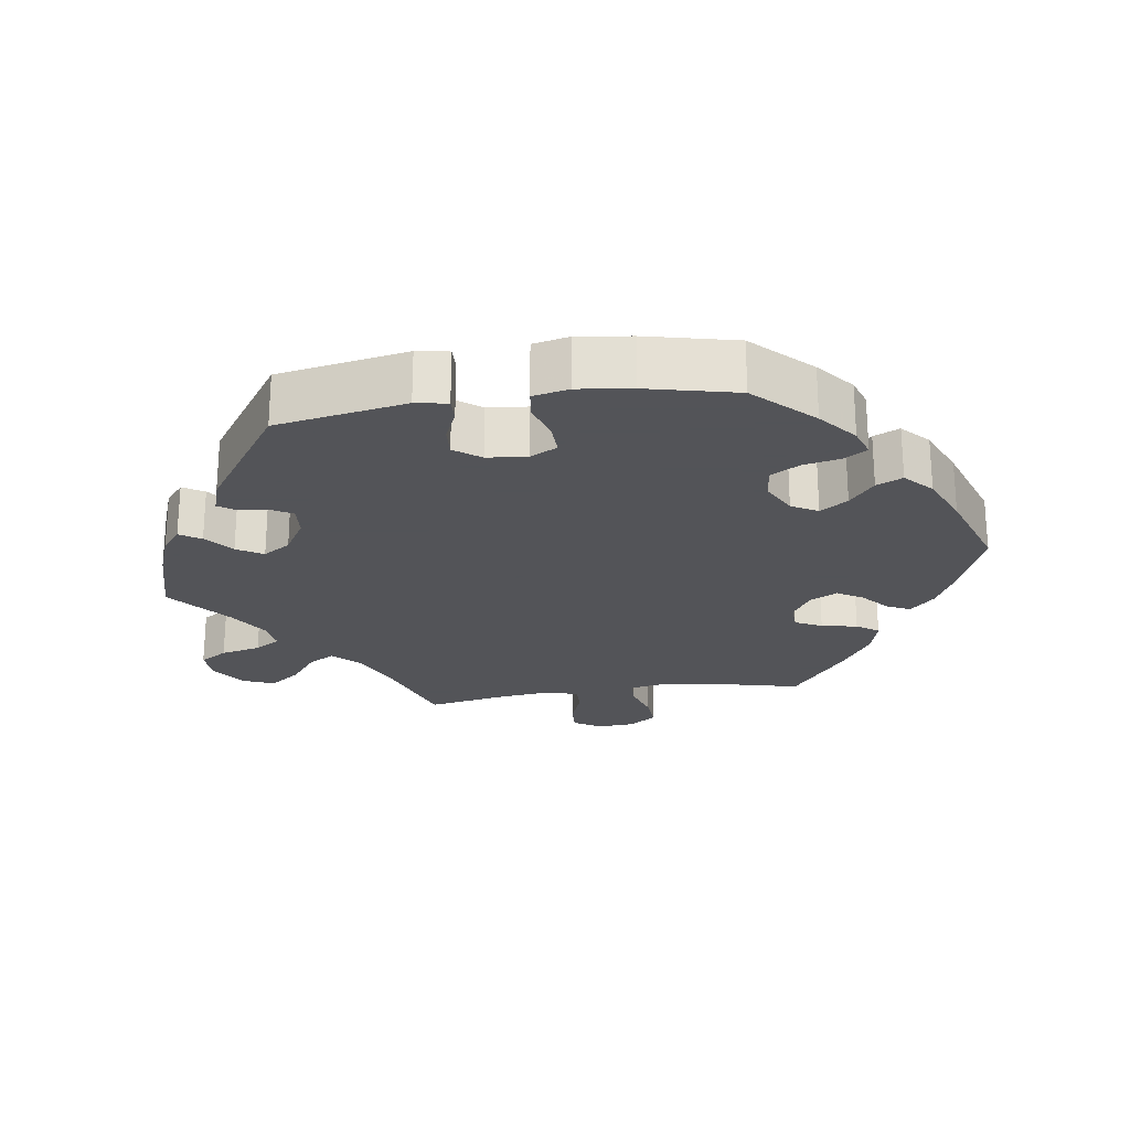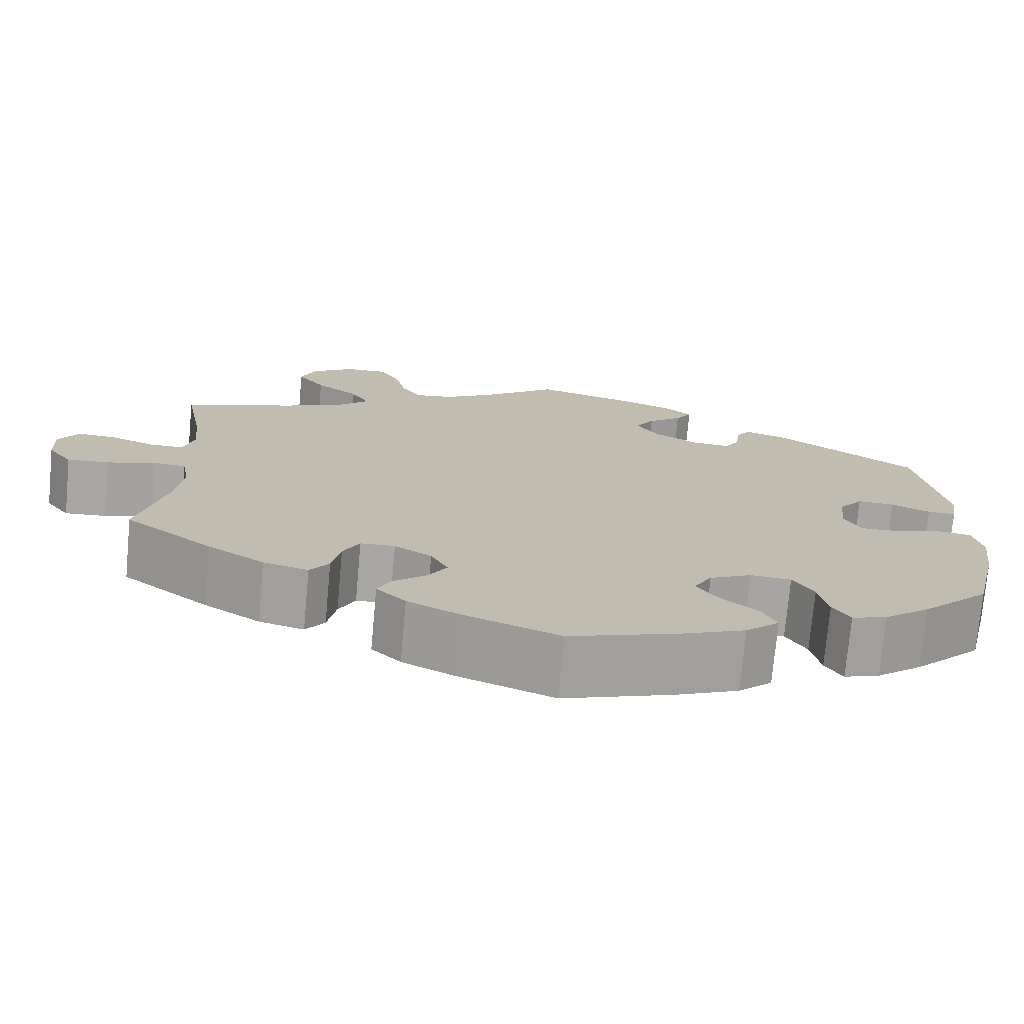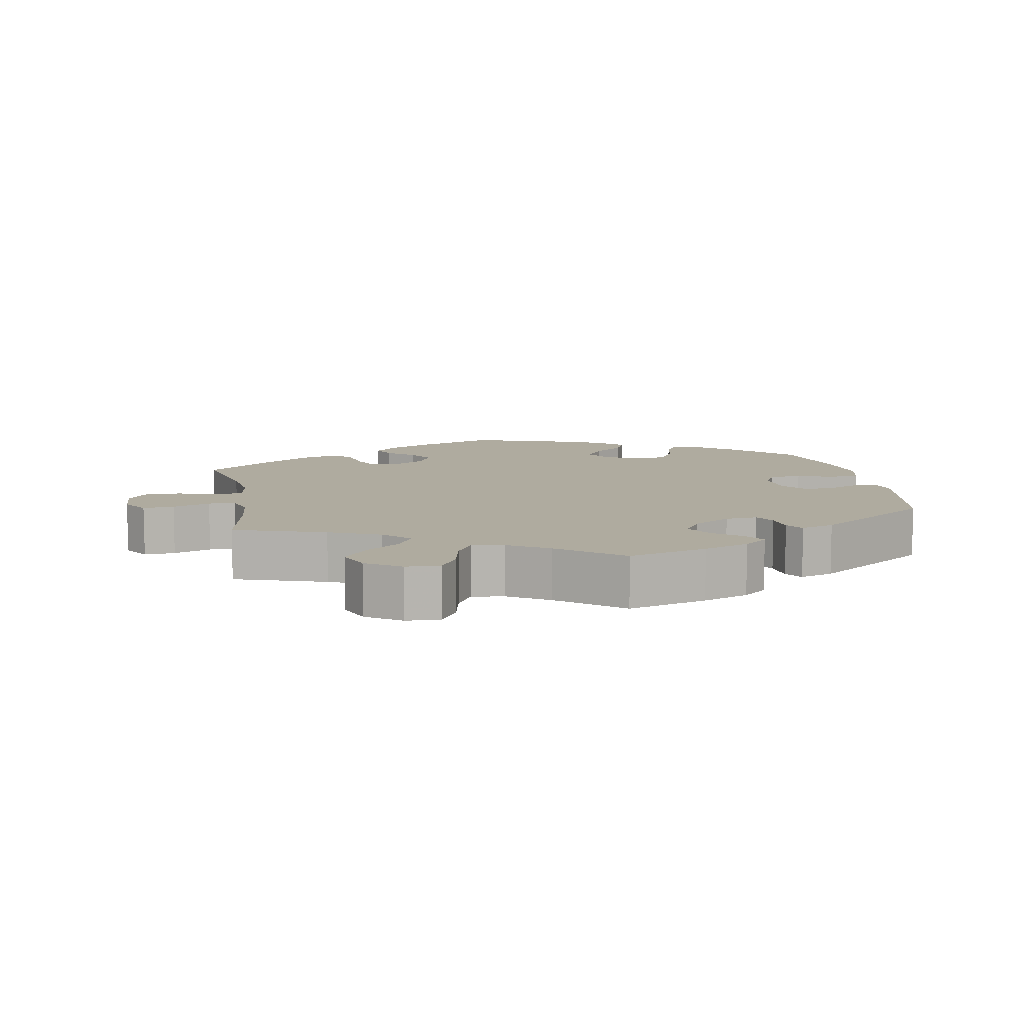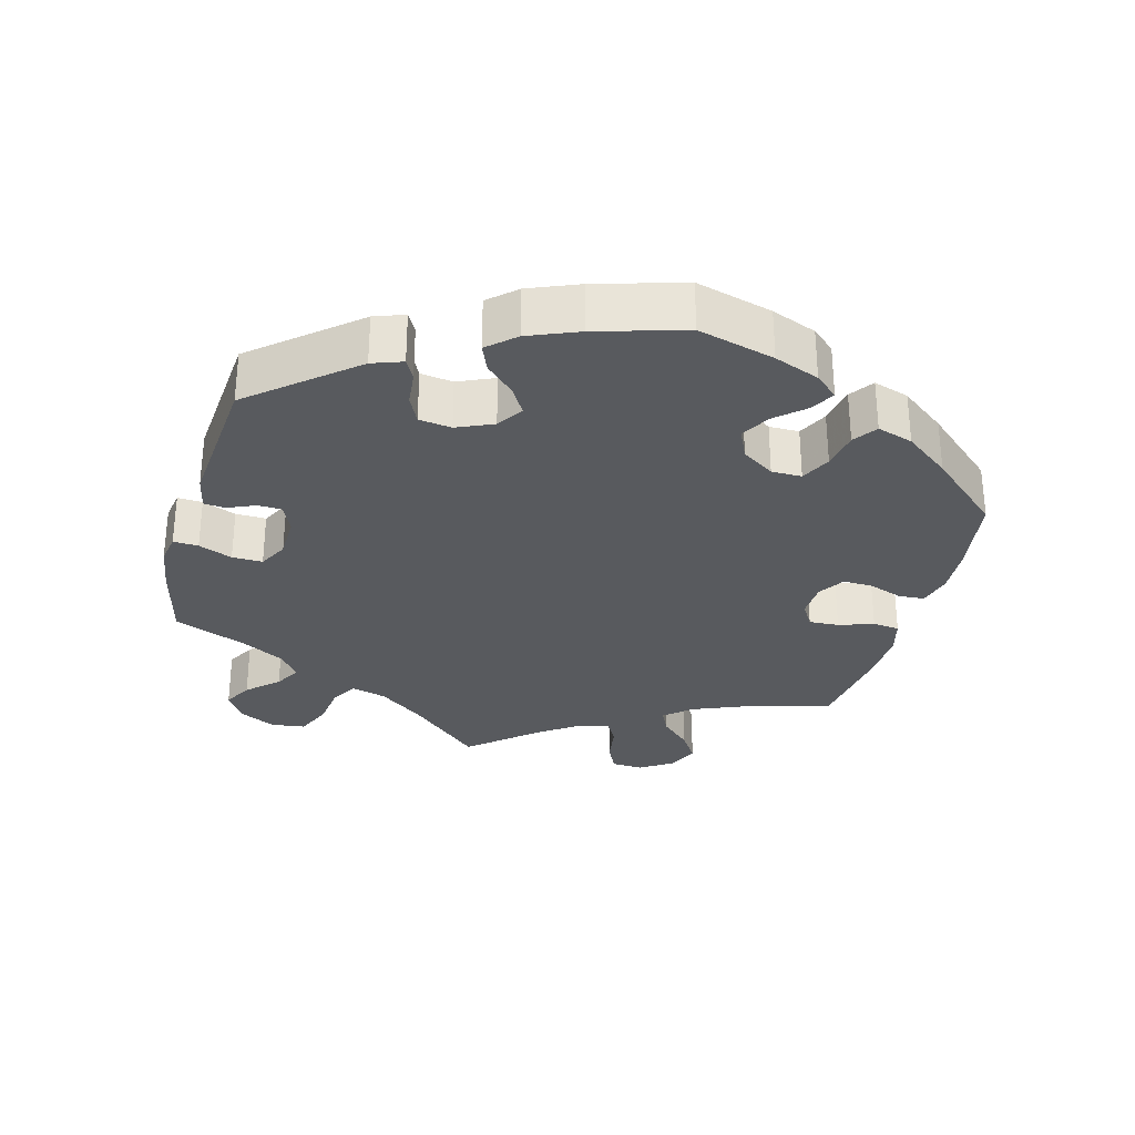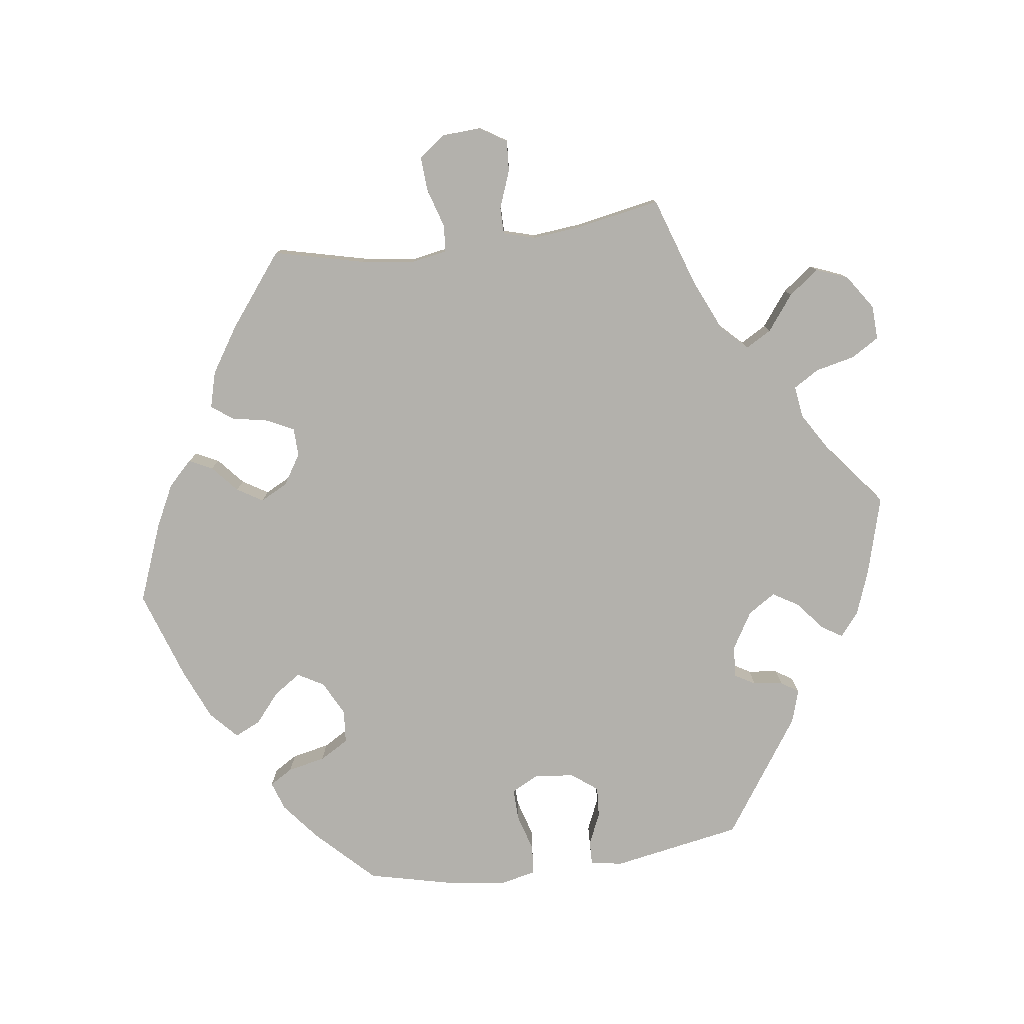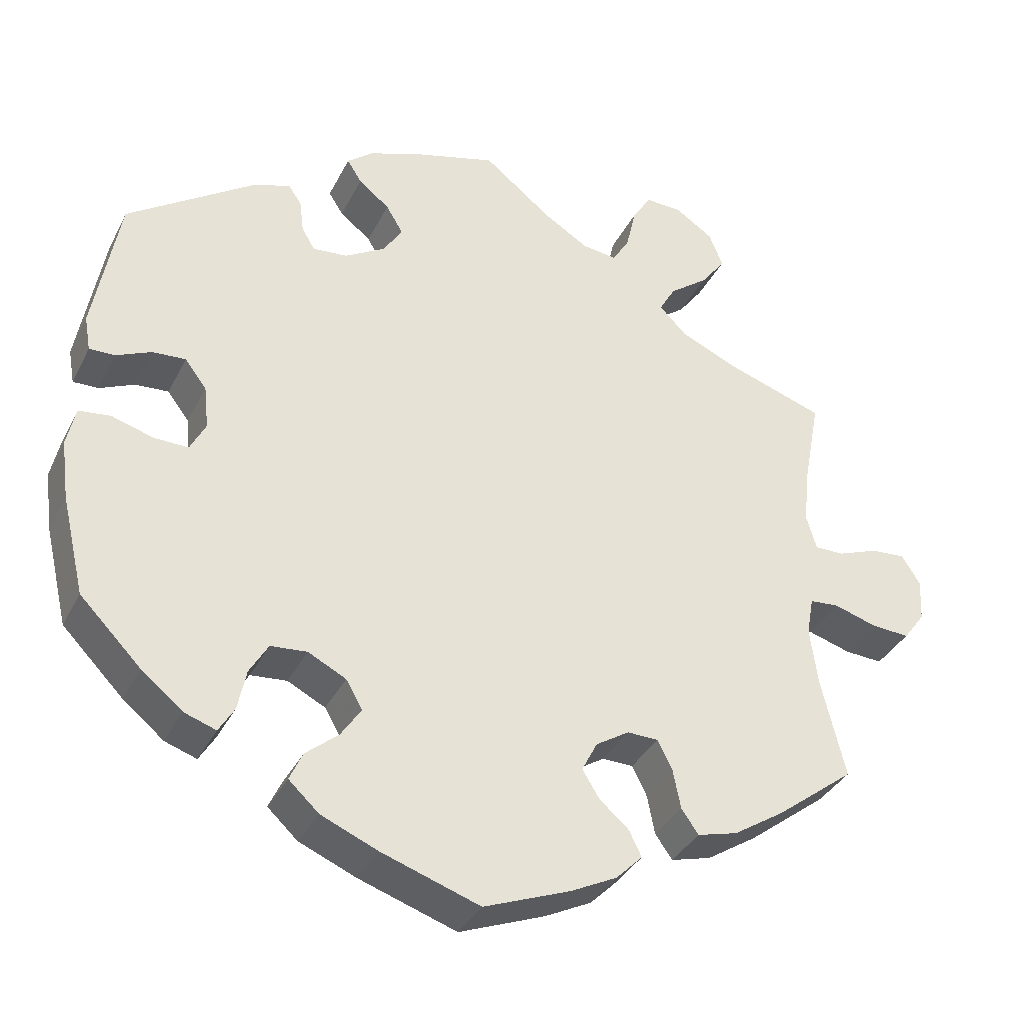
<metadata>
{"format":"obj","ext":"obj","renderer":"f3d","projection":"perspective","resolution":1024,"background":"white","views":[{"elev":-23.4,"azim":98.5,"up":"+Y"},{"elev":-74.2,"azim":-5.2,"up":"+Z"},{"elev":9.6,"azim":-10.5,"up":"+Y"},{"elev":-30.5,"azim":104.5,"up":"+Y"},{"elev":-79.1,"azim":-82.3,"up":"+Y"},{"elev":-35.7,"azim":155.9,"up":"+Z"}]}
</metadata>
<code>
v -0.371 0.07 0.332
v -0.299 0.07 0.364
v -0.263 0.07 0.4
v -0.284 0.07 0.437
v -0.334 0.07 0.475
v -0.366 0.07 0.518
v -0.348 0.07 0.563
v -0.299 0.07 0.596
v -0.251 0.07 0.598
v -0.227 0.07 0.559
v -0.214 0.07 0.502
v -0.192 0.07 0.466
v -0.147 0.07 0.472
v -0.09 0.07 0.507
v -0.001 0.07 0.578
v 0.11 0.07 0.547
v 0.174 0.07 0.523
v 0.207 0.07 0.496
v 0.188 0.07 0.466
v 0.148 0.07 0.434
v 0.126 0.07 0.397
v 0.151 0.07 0.358
v 0.203 0.07 0.327
v 0.248 0.07 0.323
v 0.265 0.07 0.352
v 0.27 0.07 0.394
v 0.287 0.07 0.419
v 0.334 0.07 0.404
v 0.5 0.07 0.29
v 0.533 0.07 0.106
v 0.525 0.07 0.061
v 0.492 0.07 0.062
v 0.447 0.07 0.082
v 0.404 0.07 0.085
v 0.376 0.07 0.048
v 0.37 0.07 -0.008
v 0.39 0.07 -0.047
v 0.434 0.07 -0.046
v 0.488 0.07 -0.03
v 0.529 0.07 -0.035
v 0.54 0.07 -0.086
v 0.53 0.07 -0.162
v 0.5 0.07 -0.289
v 0.421 0.07 -0.369
v 0.368 0.07 -0.412
v 0.327 0.07 -0.426
v 0.307 0.07 -0.393
v 0.296 0.07 -0.34
v 0.272 0.07 -0.299
v 0.225 0.07 -0.295
v 0.176 0.07 -0.32
v 0.155 0.07 -0.357
v 0.181 0.07 -0.396
v 0.223 0.07 -0.431
v 0.24 0.07 -0.468
v 0.201 0.07 -0.504
v 0.128 0.07 -0.535
v 0.001 0.07 -0.578
v -0.11 0.07 -0.535
v -0.17 0.07 -0.505
v -0.204 0.07 -0.471
v -0.188 0.07 -0.438
v -0.15 0.07 -0.405
v -0.128 0.07 -0.369
v -0.148 0.07 -0.33
v -0.191 0.07 -0.303
v -0.231 0.07 -0.304
v -0.25 0.07 -0.342
v -0.26 0.07 -0.393
v -0.282 0.07 -0.424
v -0.334 0.07 -0.41
v -0.399 0.07 -0.368
v -0.501 0.07 -0.289
v -0.47 0.07 -0.161
v -0.46 0.07 -0.085
v -0.469 0.07 -0.035
v -0.507 0.07 -0.032
v -0.563 0.07 -0.049
v -0.612 0.07 -0.052
v -0.64 0.07 -0.014
v -0.643 0.07 0.041
v -0.619 0.07 0.079
v -0.575 0.07 0.076
v -0.522 0.07 0.056
v -0.484 0.07 0.056
v -0.471 0.07 0.101
v -0.478 0.07 0.171
v -0.5 0.07 0.289
v -0.371 0 0.332
v -0.299 0 0.364
v -0.263 0 0.4
v -0.284 0 0.437
v -0.334 0 0.475
v -0.366 0 0.518
v -0.348 0 0.563
v -0.299 0 0.596
v -0.251 0 0.598
v -0.227 0 0.559
v -0.214 0 0.502
v -0.192 0 0.466
v -0.147 0 0.472
v -0.09 0 0.507
v -0.001 0 0.578
v 0.11 0 0.547
v 0.174 0 0.523
v 0.207 0 0.496
v 0.188 0 0.466
v 0.148 0 0.434
v 0.126 0 0.397
v 0.151 0 0.358
v 0.203 0 0.327
v 0.248 0 0.323
v 0.265 0 0.352
v 0.27 0 0.394
v 0.287 0 0.419
v 0.334 0 0.404
v 0.5 0 0.29
v 0.533 0 0.106
v 0.525 0 0.061
v 0.492 0 0.062
v 0.447 0 0.082
v 0.404 0 0.085
v 0.376 0 0.048
v 0.37 0 -0.008
v 0.39 0 -0.047
v 0.434 0 -0.046
v 0.488 0 -0.03
v 0.529 0 -0.035
v 0.54 0 -0.086
v 0.53 0 -0.162
v 0.5 0 -0.289
v 0.421 0 -0.369
v 0.368 0 -0.412
v 0.327 0 -0.426
v 0.307 0 -0.393
v 0.296 0 -0.34
v 0.272 0 -0.299
v 0.225 0 -0.295
v 0.176 0 -0.32
v 0.155 0 -0.357
v 0.181 0 -0.396
v 0.223 0 -0.431
v 0.24 0 -0.468
v 0.201 0 -0.504
v 0.128 0 -0.535
v 0.001 0 -0.578
v -0.11 0 -0.535
v -0.17 0 -0.505
v -0.204 0 -0.471
v -0.188 0 -0.438
v -0.15 0 -0.405
v -0.128 0 -0.369
v -0.148 0 -0.33
v -0.191 0 -0.303
v -0.231 0 -0.304
v -0.25 0 -0.342
v -0.26 0 -0.393
v -0.282 0 -0.424
v -0.334 0 -0.41
v -0.399 0 -0.368
v -0.501 0 -0.289
v -0.47 0 -0.161
v -0.46 0 -0.085
v -0.469 0 -0.035
v -0.507 0 -0.032
v -0.563 0 -0.049
v -0.612 0 -0.052
v -0.64 0 -0.014
v -0.643 0 0.041
v -0.619 0 0.079
v -0.575 0 0.076
v -0.522 0 0.056
v -0.484 0 0.056
v -0.471 0 0.101
v -0.478 0 0.171
v -0.5 0 0.289
f 87 88 1
f 86 87 1 2
f 85 86 2 3
f 81 82 83 84
f 81 84 85
f 80 81 85
f 77 78 79 80
f 76 77 80 85
f 75 76 85 3
f 71 72 73 74
f 71 74 75 3
f 68 69 70 71
f 67 68 71 3
f 60 61 62 63
f 60 63 64
f 59 60 64
f 58 59 64
f 57 58 64 65
f 53 54 55 56
f 52 53 56 57
f 45 46 47 48
f 45 48 49
f 44 45 49
f 43 44 49
f 42 43 49 50
f 38 39 40 41
f 37 38 41 42
f 30 31 32 33
f 30 33 34
f 29 30 34
f 28 29 34 35
f 25 26 27 28
f 24 25 28 35
f 17 18 19 20
f 17 20 21
f 14 15 16 17
f 13 14 17 21
f 12 13 21 22
f 8 9 10 11
f 8 11 12
f 7 8 12
f 4 5 6 7
f 3 4 7 12
f 66 67 3 12
f 52 57 65
f 51 52 65 66
f 50 51 66 12
f 37 42 50
f 36 37 50 12
f 23 24 35 36
f 12 22 23 36
f 89 176 175
f 90 89 175 174
f 91 90 174 173
f 172 171 170 169
f 173 172 169
f 173 169 168
f 168 167 166 165
f 173 168 165 164
f 91 173 164 163
f 162 161 160 159
f 91 163 162 159
f 159 158 157 156
f 91 159 156 155
f 151 150 149 148
f 152 151 148
f 152 148 147
f 152 147 146
f 153 152 146 145
f 144 143 142 141
f 145 144 141 140
f 136 135 134 133
f 137 136 133
f 137 133 132
f 137 132 131
f 138 137 131 130
f 129 128 127 126
f 130 129 126 125
f 121 120 119 118
f 122 121 118
f 122 118 117
f 123 122 117 116
f 116 115 114 113
f 123 116 113 112
f 108 107 106 105
f 109 108 105
f 105 104 103 102
f 109 105 102 101
f 110 109 101 100
f 99 98 97 96
f 100 99 96
f 100 96 95
f 95 94 93 92
f 100 95 92 91
f 100 91 155 154
f 153 145 140
f 154 153 140 139
f 100 154 139 138
f 138 130 125
f 100 138 125 124
f 124 123 112 111
f 124 111 110 100
f 1 89 90 2
f 2 90 91 3
f 3 91 92 4
f 4 92 93 5
f 5 93 94 6
f 6 94 95 7
f 7 95 96 8
f 8 96 97 9
f 9 97 98 10
f 10 98 99 11
f 11 99 100 12
f 12 100 101 13
f 13 101 102 14
f 14 102 103 15
f 15 103 104 16
f 16 104 105 17
f 17 105 106 18
f 18 106 107 19
f 19 107 108 20
f 20 108 109 21
f 21 109 110 22
f 22 110 111 23
f 23 111 112 24
f 24 112 113 25
f 25 113 114 26
f 26 114 115 27
f 27 115 116 28
f 28 116 117 29
f 29 117 118 30
f 30 118 119 31
f 31 119 120 32
f 32 120 121 33
f 33 121 122 34
f 34 122 123 35
f 35 123 124 36
f 36 124 125 37
f 37 125 126 38
f 38 126 127 39
f 39 127 128 40
f 40 128 129 41
f 41 129 130 42
f 42 130 131 43
f 43 131 132 44
f 44 132 133 45
f 45 133 134 46
f 46 134 135 47
f 47 135 136 48
f 48 136 137 49
f 49 137 138 50
f 50 138 139 51
f 51 139 140 52
f 52 140 141 53
f 53 141 142 54
f 54 142 143 55
f 55 143 144 56
f 56 144 145 57
f 57 145 146 58
f 58 146 147 59
f 59 147 148 60
f 60 148 149 61
f 61 149 150 62
f 62 150 151 63
f 63 151 152 64
f 64 152 153 65
f 65 153 154 66
f 66 154 155 67
f 67 155 156 68
f 68 156 157 69
f 69 157 158 70
f 70 158 159 71
f 71 159 160 72
f 72 160 161 73
f 73 161 162 74
f 74 162 163 75
f 75 163 164 76
f 76 164 165 77
f 77 165 166 78
f 78 166 167 79
f 79 167 168 80
f 80 168 169 81
f 81 169 170 82
f 82 170 171 83
f 83 171 172 84
f 84 172 173 85
f 85 173 174 86
f 86 174 175 87
f 87 175 176 88
f 88 176 89 1

</code>
